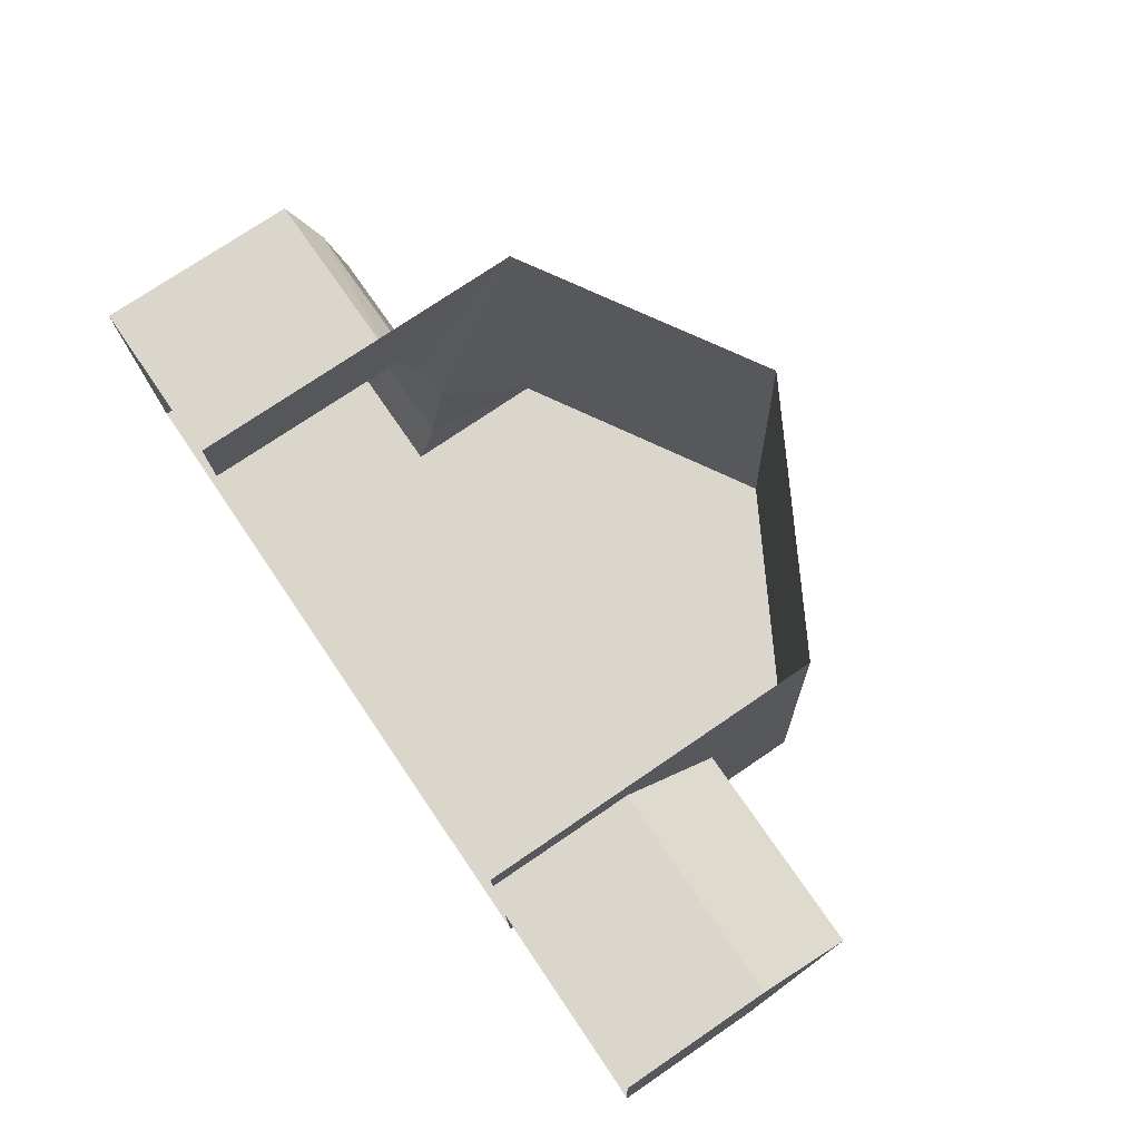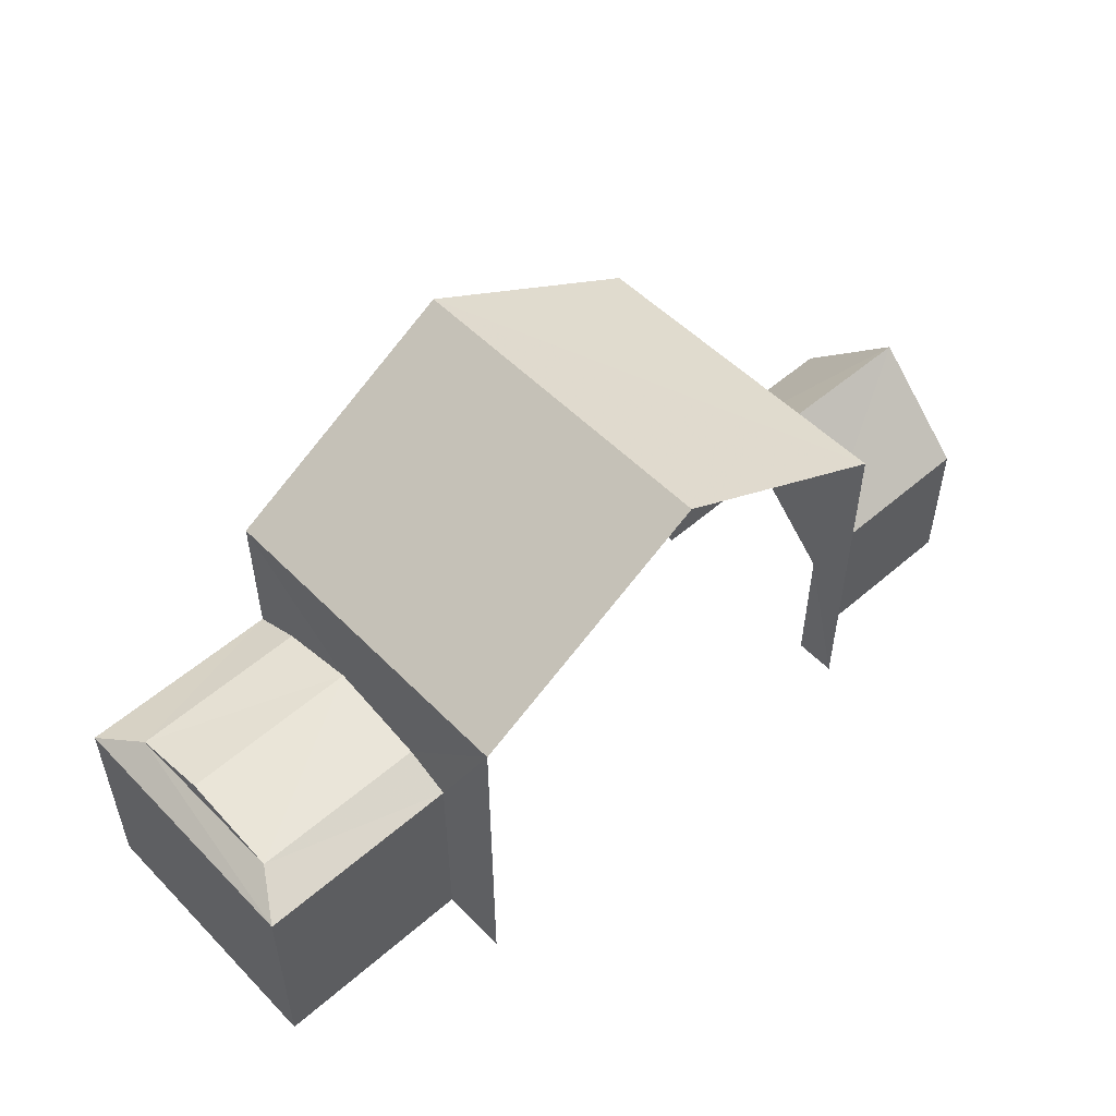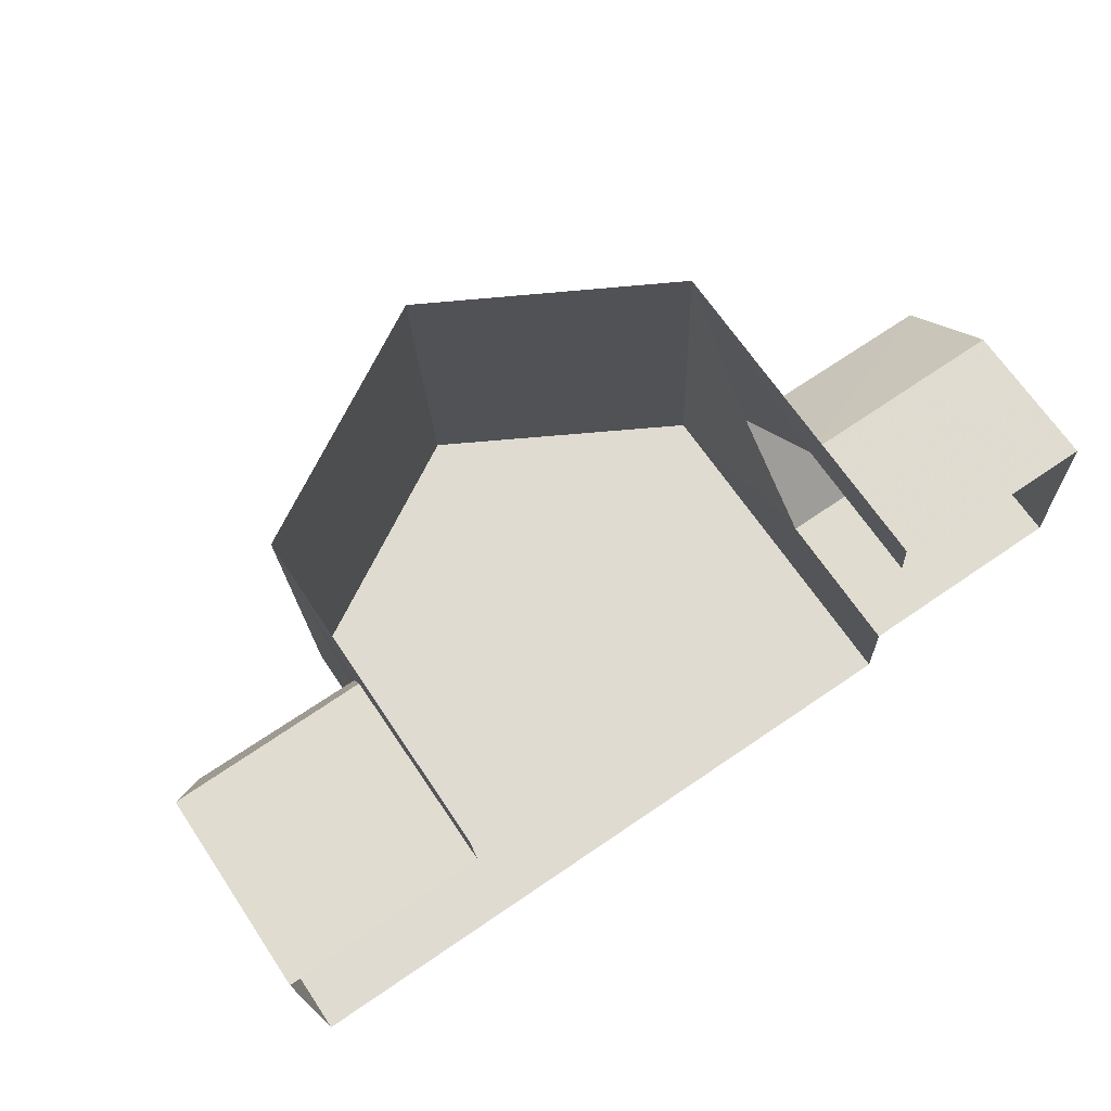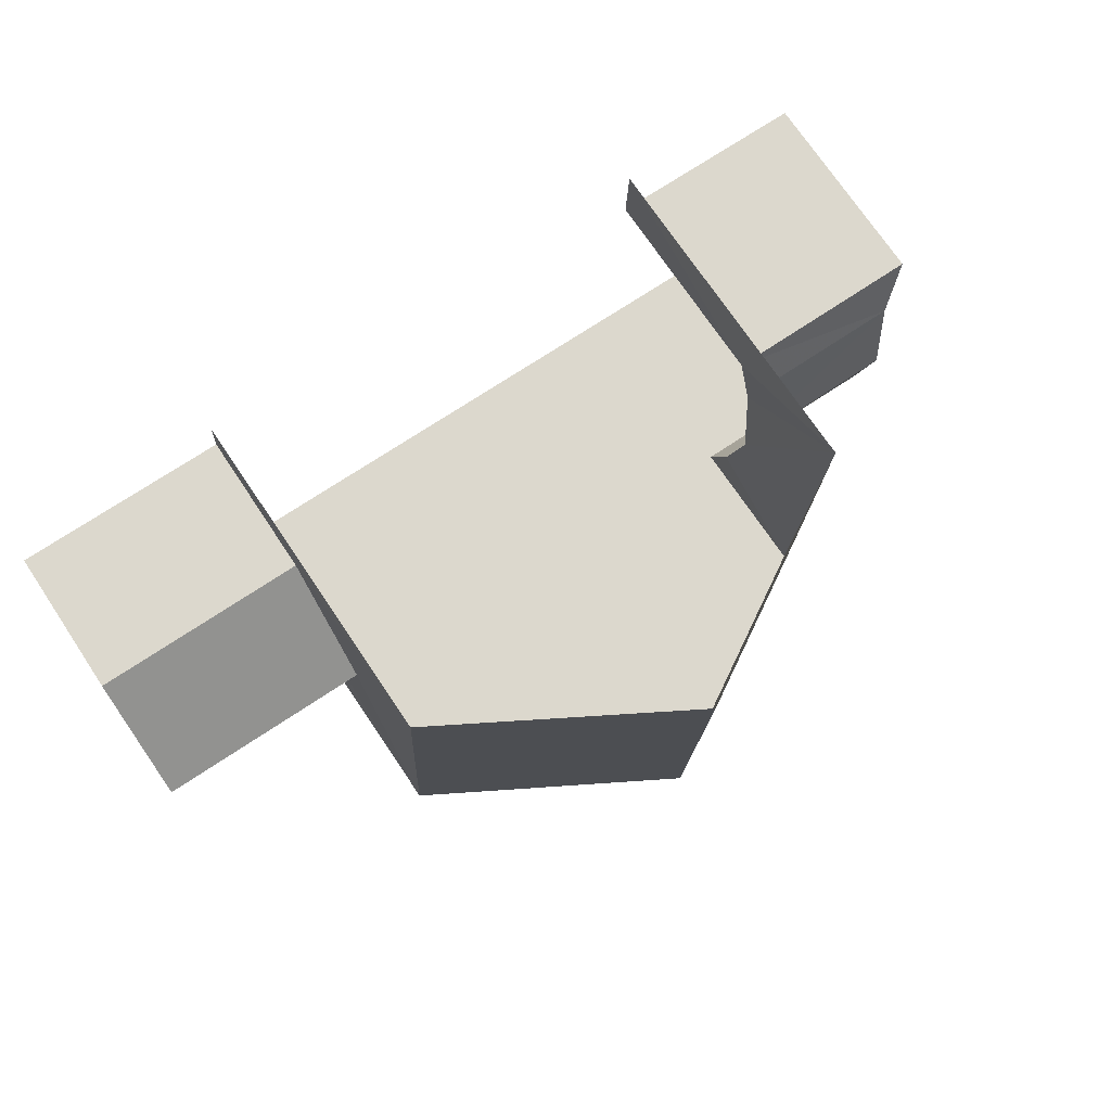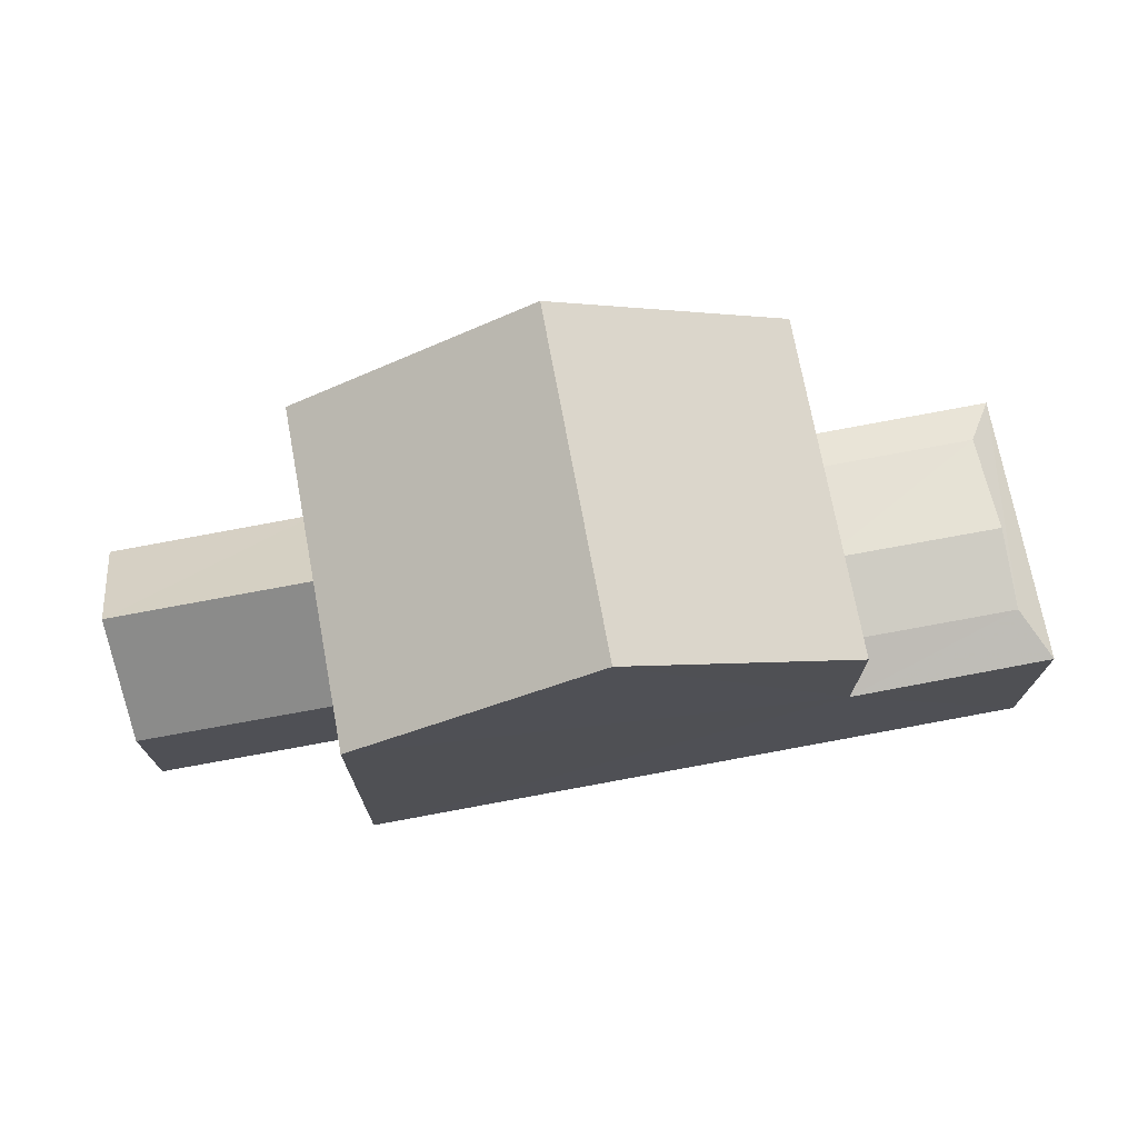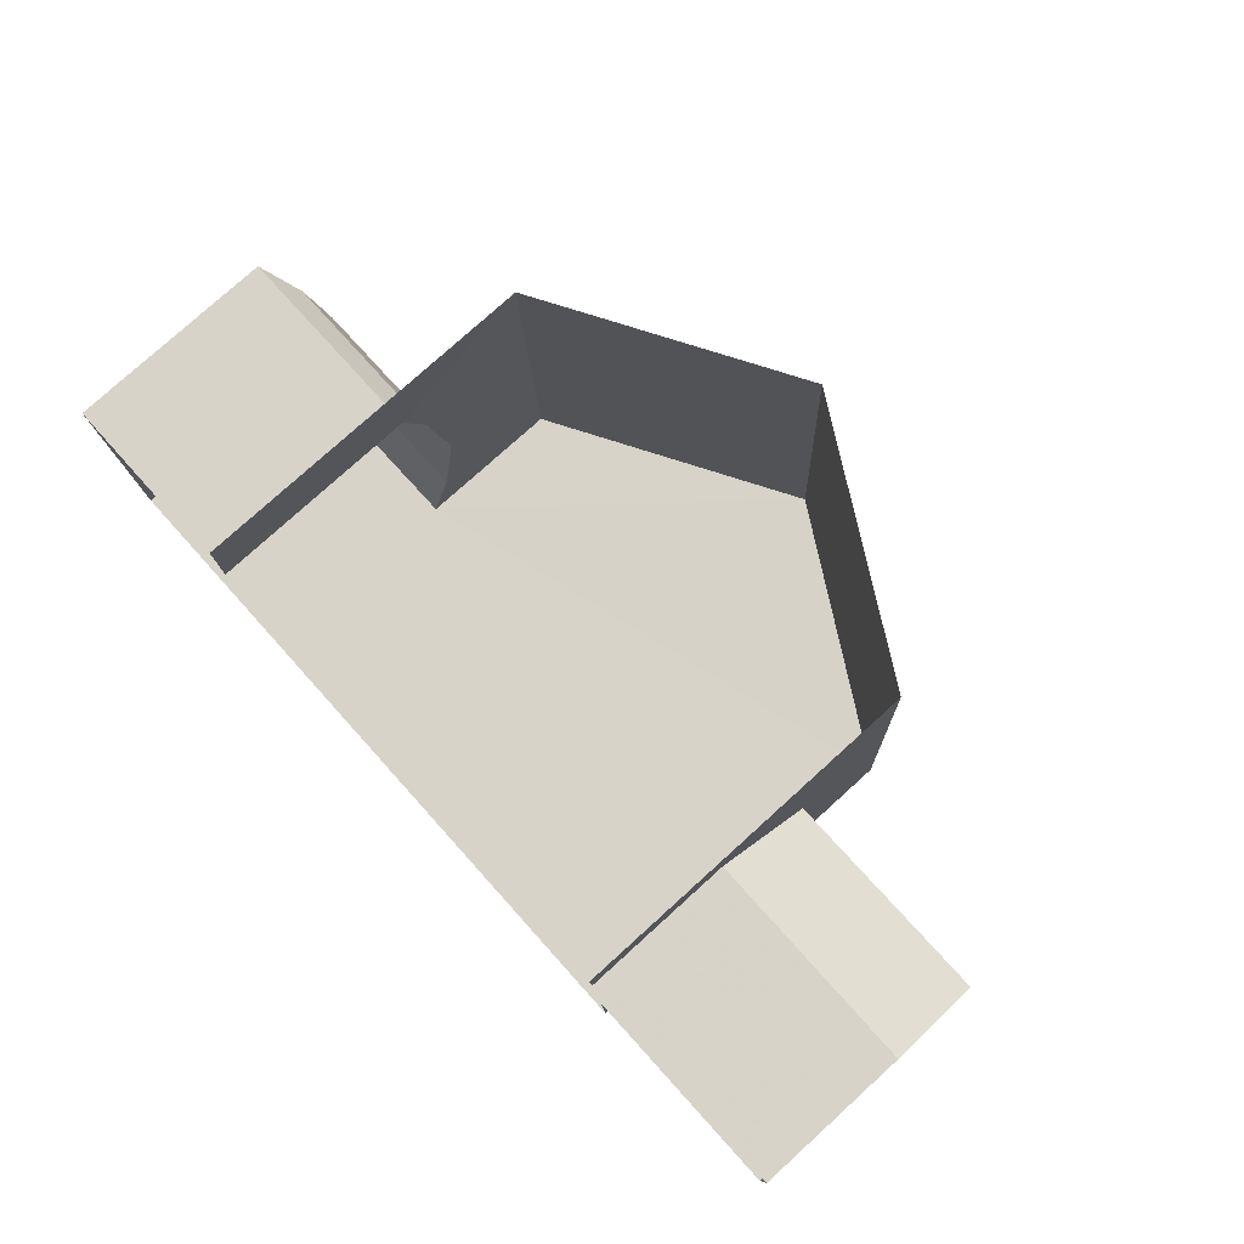
<metadata>
{"format":"obj","ext":"obj","renderer":"f3d","projection":"perspective","resolution":1024,"background":"white","views":[{"elev":75.5,"azim":-124.3,"up":"+Y"},{"elev":52.7,"azim":134.5,"up":"+Z"},{"elev":67.6,"azim":146.0,"up":"+Y"},{"elev":74.4,"azim":-34.1,"up":"+Y"},{"elev":72.9,"azim":-13.1,"up":"+Z"},{"elev":78.1,"azim":-132.0,"up":"+Y"}]}
</metadata>
<code>
v -3.729e+05 -1.057e+05 21.76
v -3.729e+05 -1.057e+05 21.76
v -3.729e+05 -1.057e+05 21.76
v -3.729e+05 -1.058e+05 21.76
v -3.729e+05 -1.057e+05 21.76
v -3.729e+05 -1.058e+05 21.76
v -3.729e+05 -1.058e+05 21.76
v -3.729e+05 -1.058e+05 21.76
v -3.729e+05 -1.058e+05 21.76
v -3.729e+05 -1.058e+05 21.76
v -3.729e+05 -1.058e+05 30.47
v -3.729e+05 -1.057e+05 27.96
v -3.729e+05 -1.057e+05 30.47
v -3.729e+05 -1.058e+05 27.96
v -3.729e+05 -1.058e+05 25.44
v -3.729e+05 -1.058e+05 25.44
v -3.729e+05 -1.058e+05 25.82
v -3.729e+05 -1.058e+05 25.82
v -3.729e+05 -1.058e+05 24.38
v -3.729e+05 -1.058e+05 26.13
v -3.729e+05 -1.058e+05 24.38
v -3.729e+05 -1.058e+05 26.13
v -3.729e+05 -1.058e+05 26.13
v -3.729e+05 -1.058e+05 26.13
v -3.729e+05 -1.058e+05 25.82
v -3.729e+05 -1.058e+05 25.82
v -3.729e+05 -1.058e+05 25.44
v -3.729e+05 -1.057e+05 24.38
v -3.729e+05 -1.057e+05 24.38
v -3.729e+05 -1.058e+05 25.44
v -3.729e+05 -1.057e+05 27.96
v -3.729e+05 -1.058e+05 27.96
f 1 2 3
f 4 5 1
f 6 7 8
f 1 3 6
f 9 6 8
f 4 1 10
f 10 6 9
f 1 6 10
f 12 3 31
f 12 31 13
f 3 2 31
f 11 12 13
f 11 14 12
f 15 16 17
f 18 15 17
f 19 20 21
f 19 22 20
f 23 24 25
f 26 23 25
f 23 17 24
f 23 18 17
f 17 27 25
f 17 16 27
f 28 29 20
f 22 28 20
f 30 25 27
f 30 26 25
f 31 32 11
f 13 31 11
f 1 5 29
f 28 1 29
f 29 5 21
f 29 21 20
f 5 4 21
f 28 2 1
f 2 28 31
f 10 9 19
f 32 31 22
f 9 32 19
f 19 32 22
f 31 28 22
f 24 17 25
f 10 21 4
f 10 19 21
f 16 8 7
f 27 16 7
f 6 3 30
f 3 12 30
f 18 14 15
f 23 12 14
f 23 14 18
f 26 12 23
f 30 12 26
f 30 27 7
f 6 30 7
f 11 32 15
f 14 11 15
f 32 9 15
f 15 9 8
f 15 8 16

</code>
